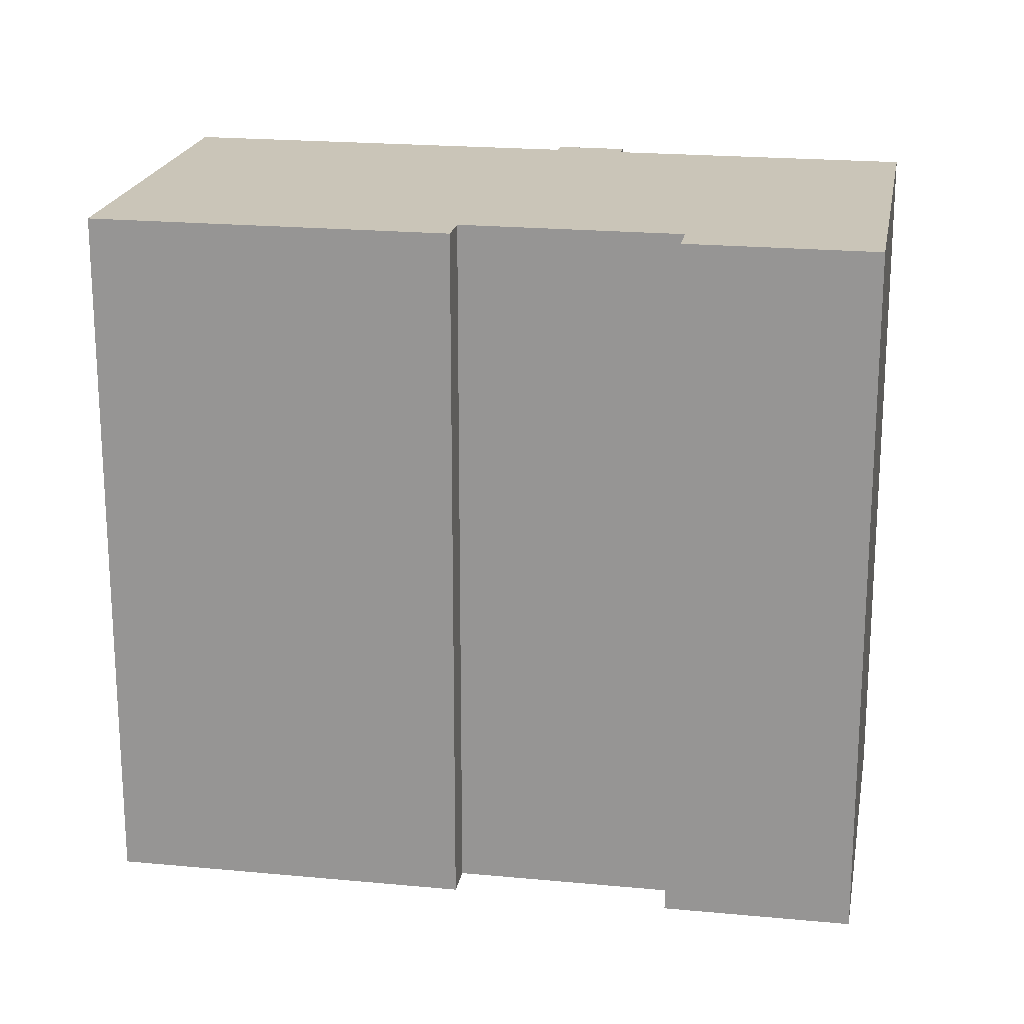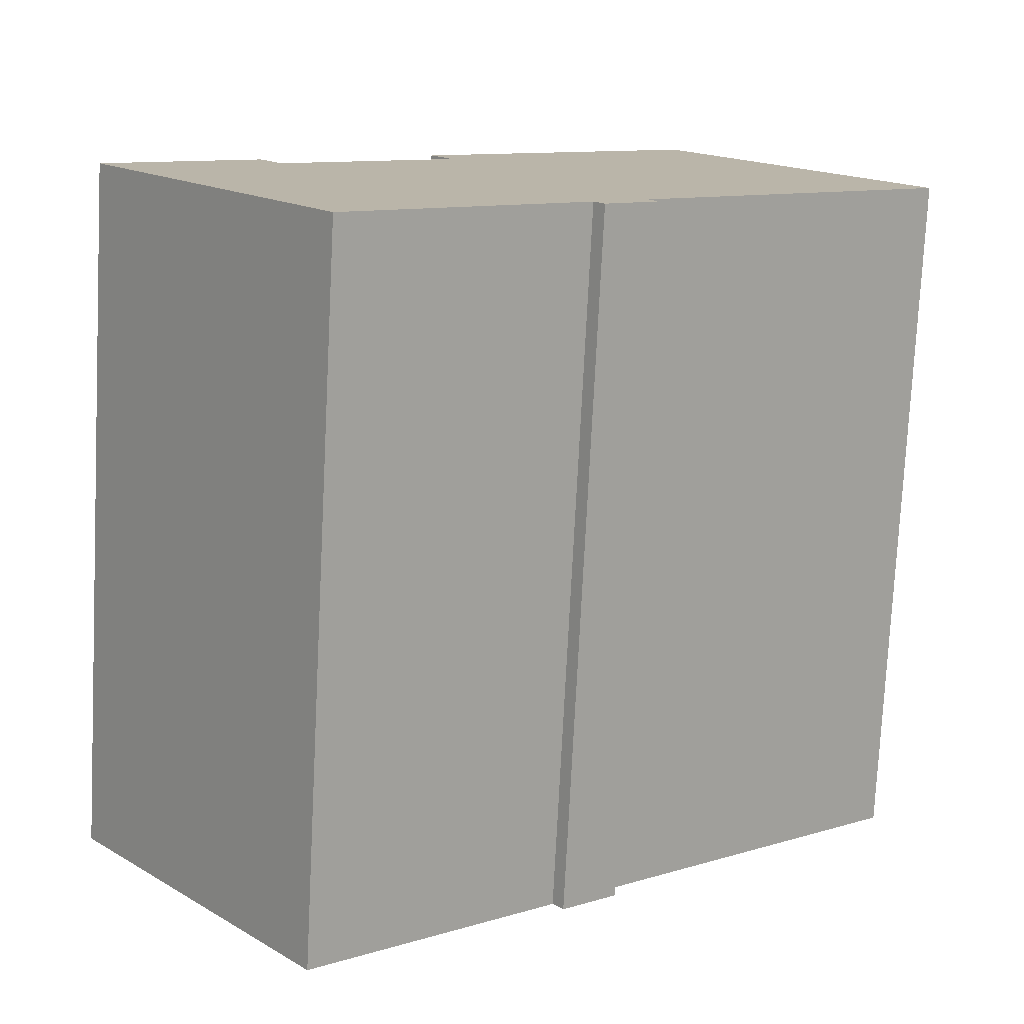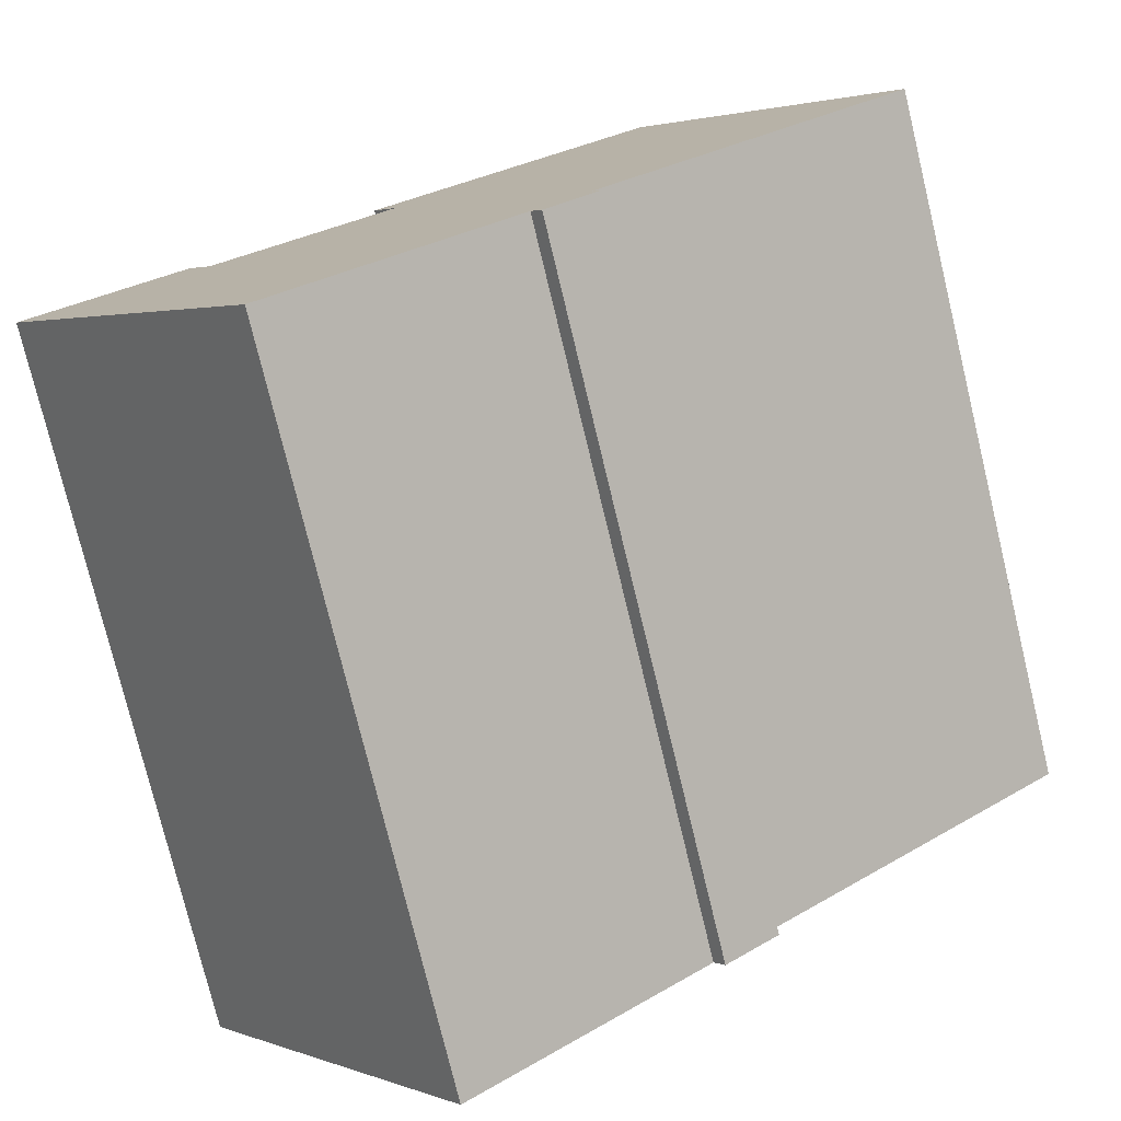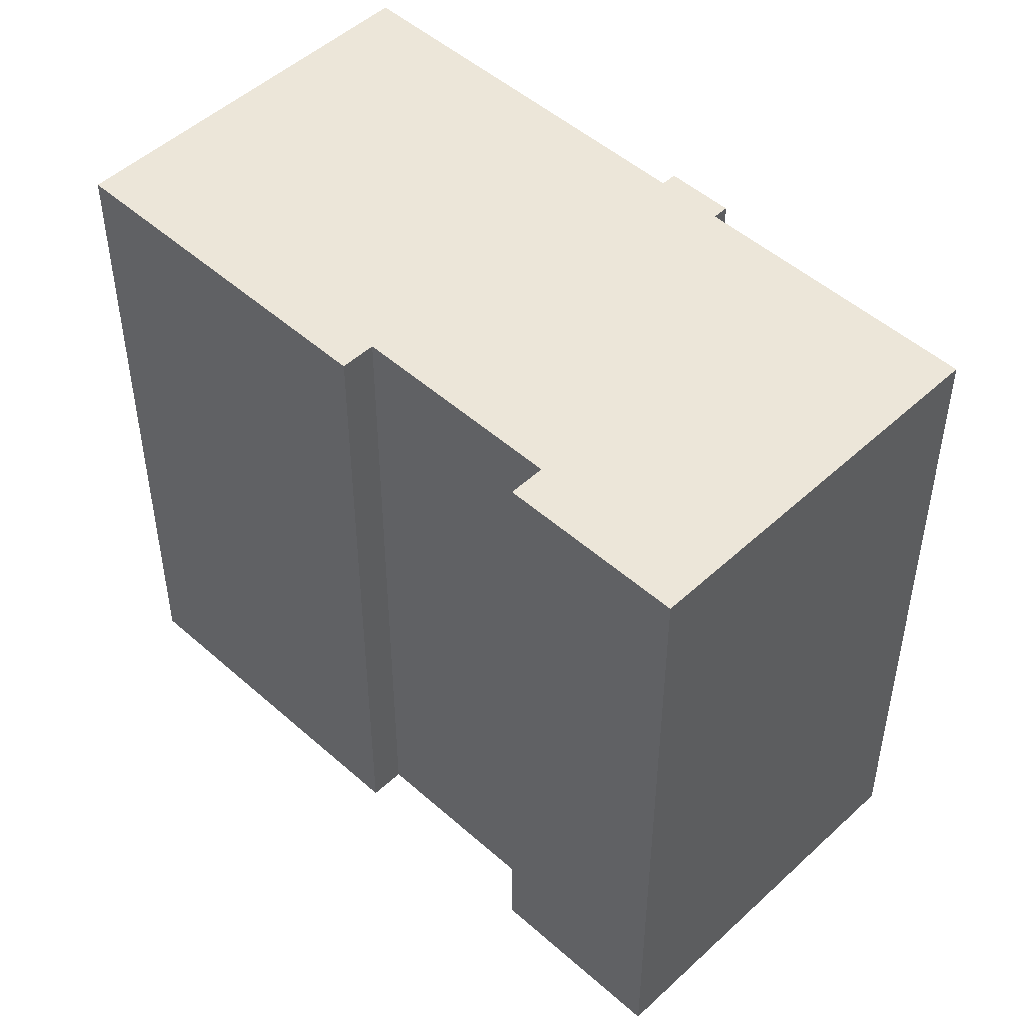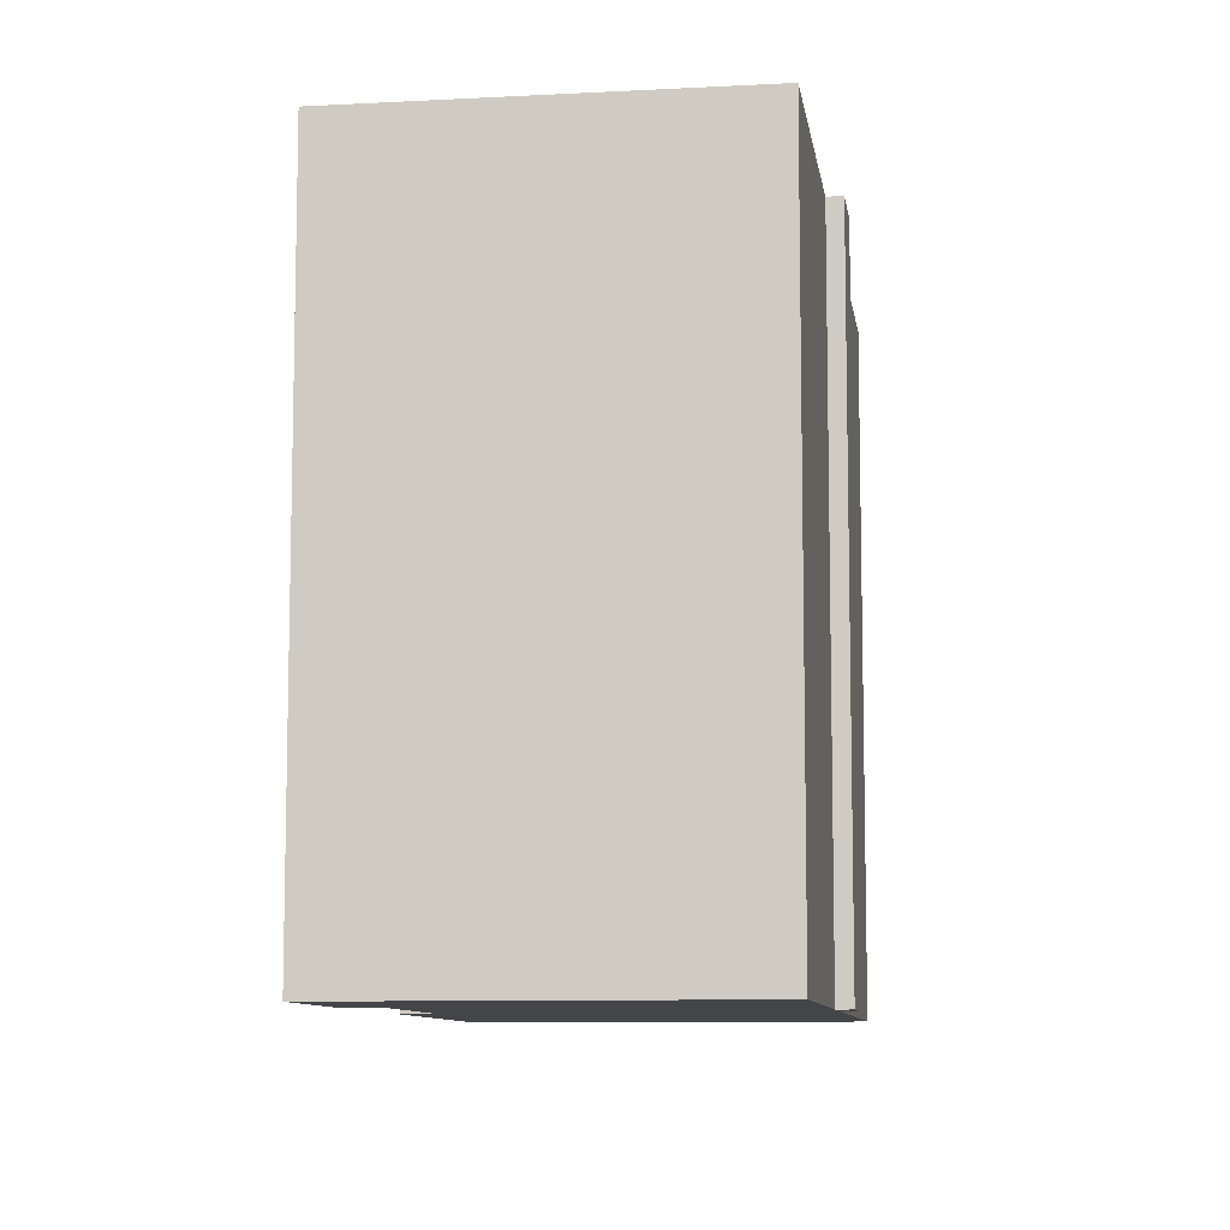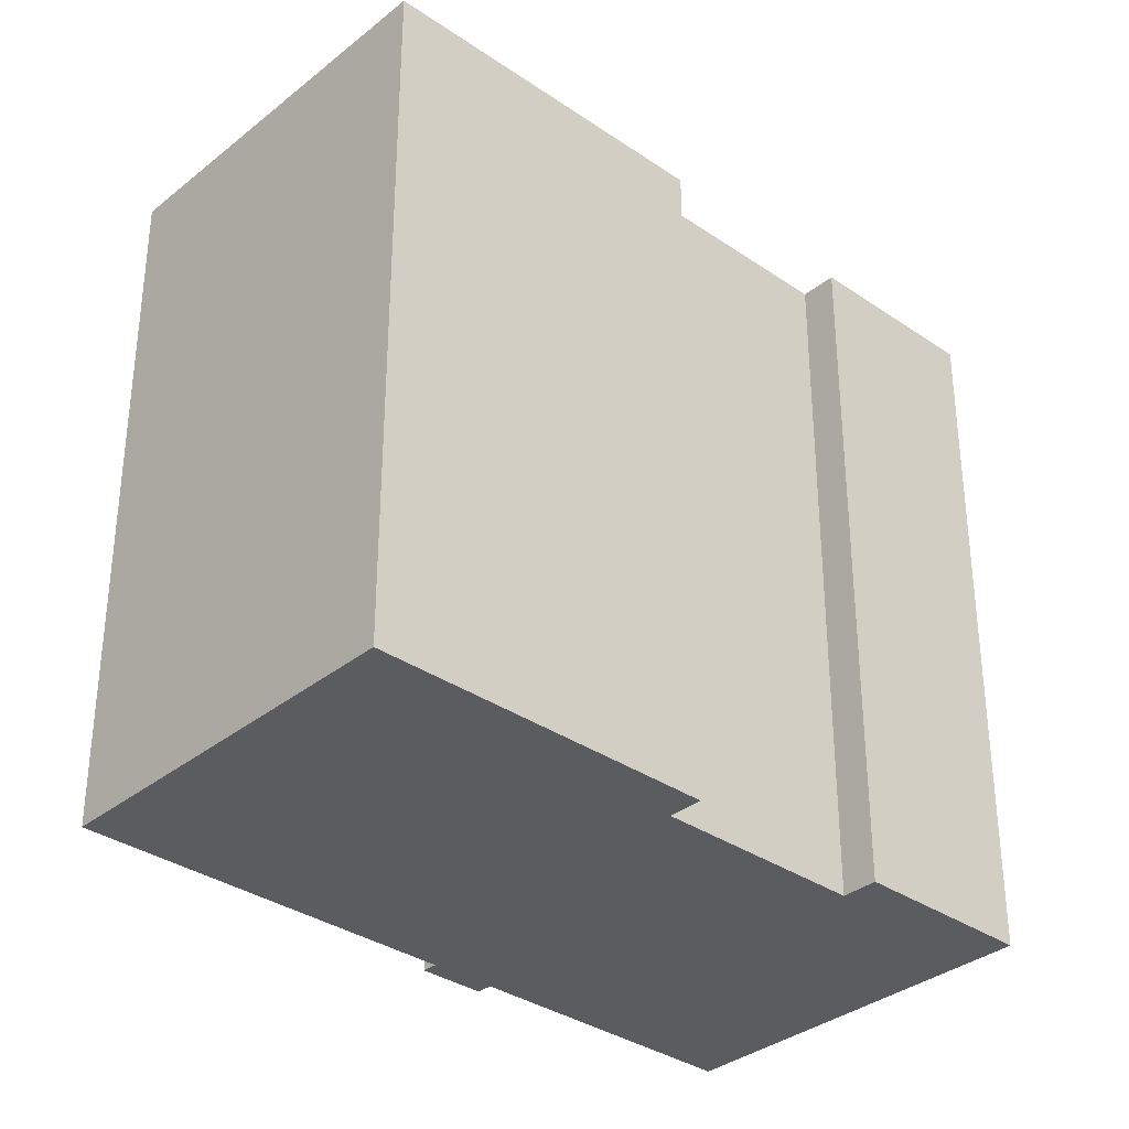
<metadata>
{"format":"obj","ext":"obj","renderer":"f3d","projection":"perspective","resolution":1024,"background":"white","views":[{"elev":20.3,"azim":49.1,"up":"+Y"},{"elev":-76.6,"azim":177.1,"up":"+Z"},{"elev":-76.8,"azim":-166.4,"up":"+Z"},{"elev":49.4,"azim":83.6,"up":"+Y"},{"elev":-9.1,"azim":137.3,"up":"+Y"},{"elev":-34.1,"azim":-3.6,"up":"+Y"}]}
</metadata>
<code>
v  11.22 26.27 -9.921
v  11.6 26.27 -9.457
v  13.21 26.27 -11.55
v  31.43 26.27 -6.805
v  26.11 26.27 -2.166
v  31.58 26.27 -6.626
v  22.22 26.27 -18.1
v  25.22 26.27 -3.254
v  18.85 26.27 1.938
v  9.378 26.27 11.42
v  9.333 26.27 11.45
v  20.19 26.27 -16.44
v  13.6 26.27 -11.07
v  0 26.27 1.609e-15
v  19.71 26.27 2.99
v  26.11 1.326e-16 -2.166
v  31.58 4.057e-16 -6.626
v  9.333 -7.012e-16 11.45
v  19.71 -1.831e-16 2.99
v  9.378 -6.99e-16 11.42
v  18.85 -1.187e-16 1.938
v  25.22 1.993e-16 -3.254
v  22.22 1.108e-15 -18.1
v  31.43 4.167e-16 -6.805
v  13.6 6.778e-16 -11.07
v  13.21 7.07e-16 -11.55
v  20.19 1.007e-15 -16.44
v  11.22 6.075e-16 -9.921
v  11.6 5.791e-16 -9.457
v  0 0 0
g defaultobject
f 1 2 3
f 4 5 6
f 5 4 7
f 5 7 8
f 8 7 9
f 9 7 10
f 10 7 11
f 11 7 12
f 11 12 13
f 11 13 14
f 14 13 2
f 2 13 3
f 10 15 9
f 16 6 5
f 6 16 17
f 18 10 11
f 10 18 15
f 15 18 19
f 19 18 20
f 21 8 9
f 8 21 22
f 17 4 6
f 4 17 7
f 7 17 23
f 23 17 24
f 25 3 13
f 3 25 26
f 19 9 15
f 9 19 21
f 23 12 7
f 12 23 13
f 13 23 25
f 25 23 27
f 26 1 3
f 1 26 28
f 29 14 2
f 14 29 30
f 28 2 1
f 2 28 29
f 30 11 14
f 11 30 18
f 22 5 8
f 5 22 16
f 26 29 28
f 29 18 30
f 18 29 26
f 18 26 25
f 18 25 27
f 18 27 23
f 18 23 21
f 21 23 22
f 22 23 24
f 18 21 20
f 22 24 16
f 16 24 17
f 19 20 21

</code>
